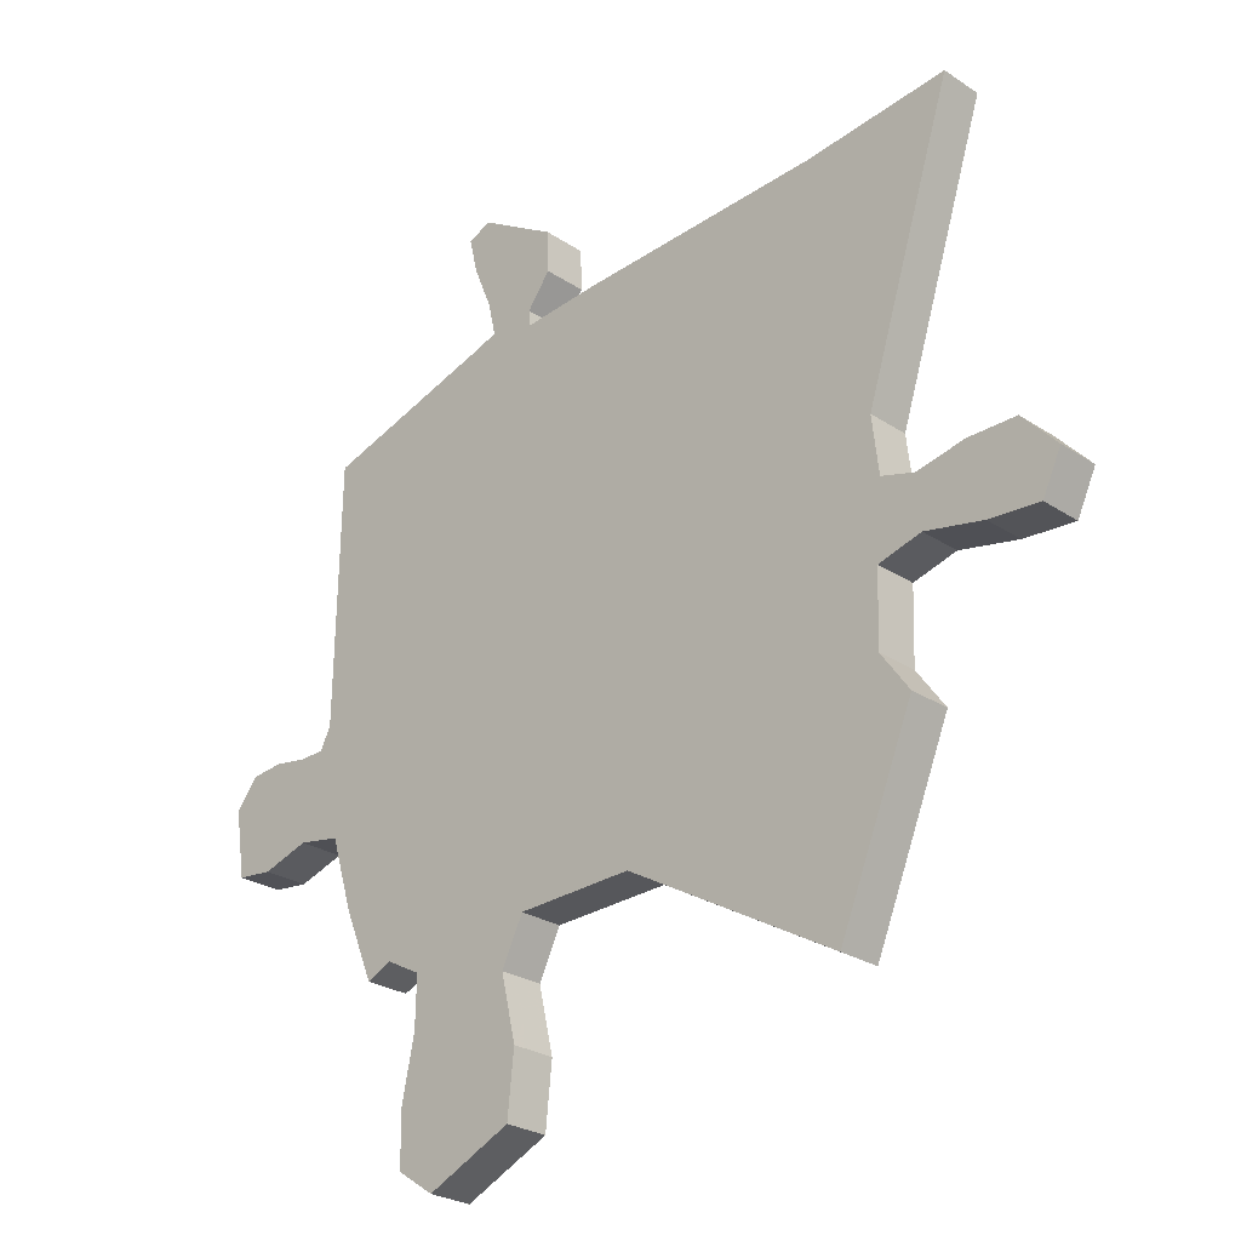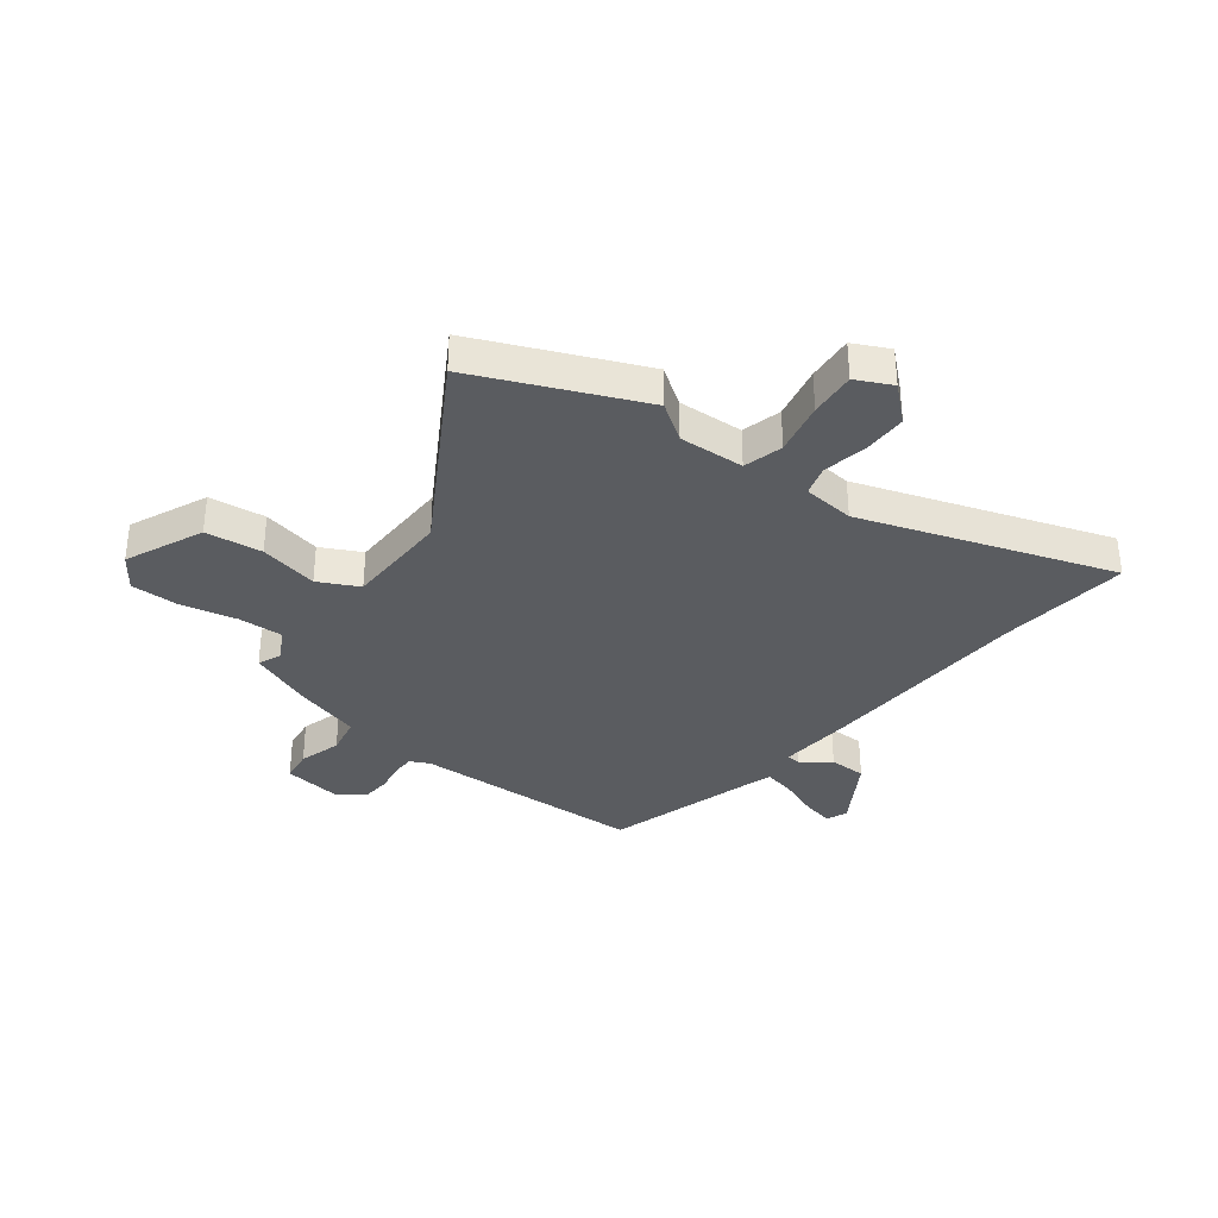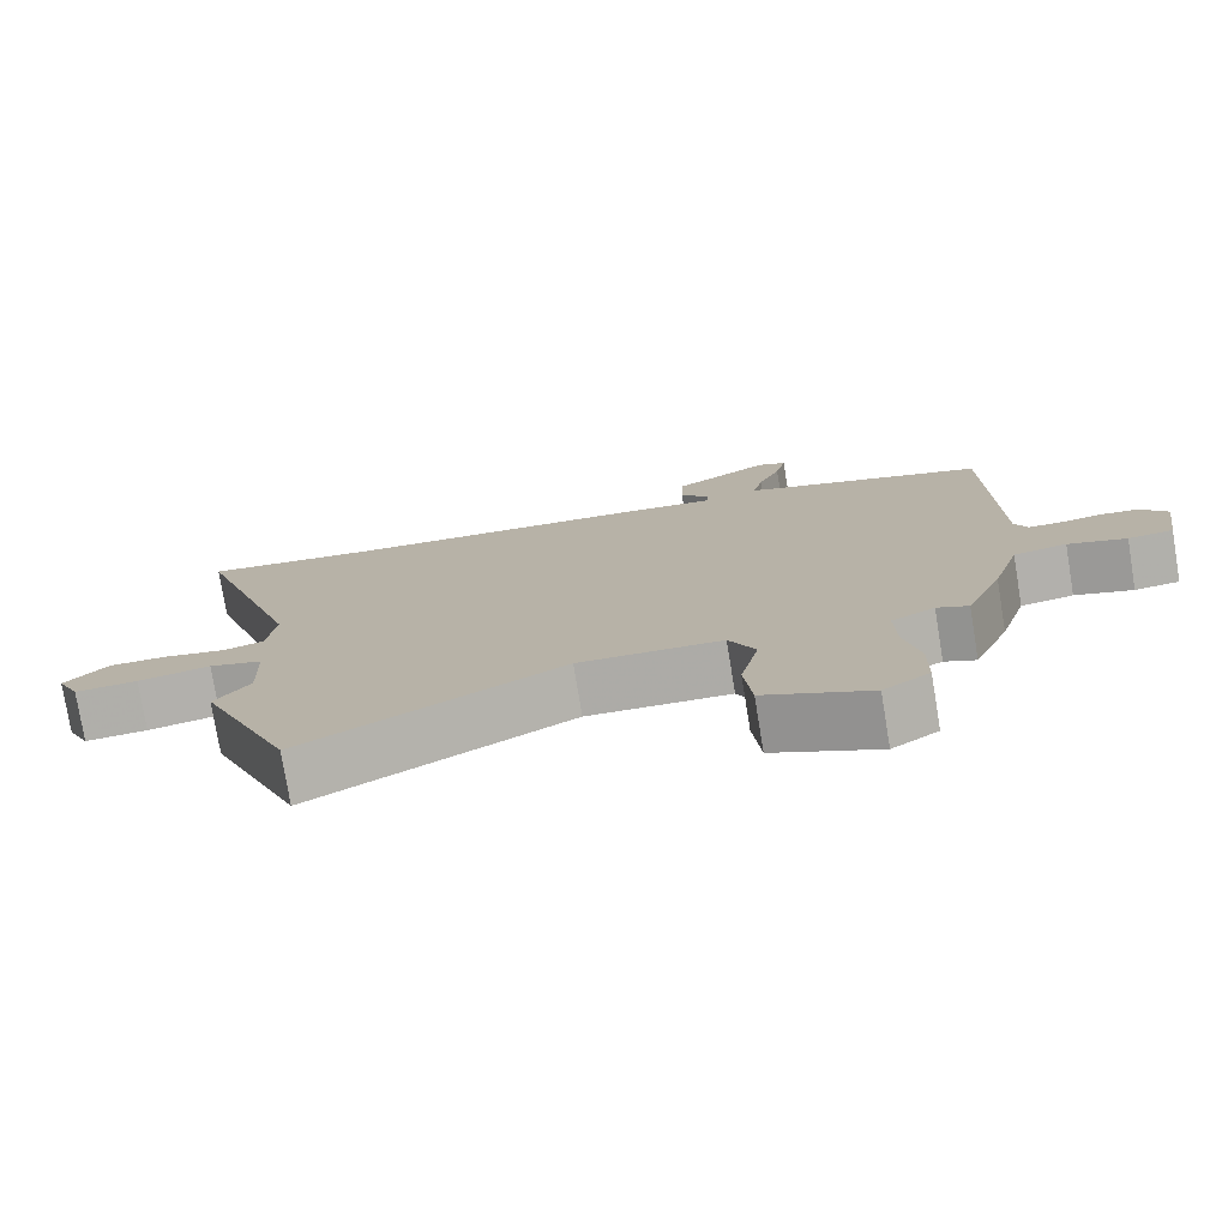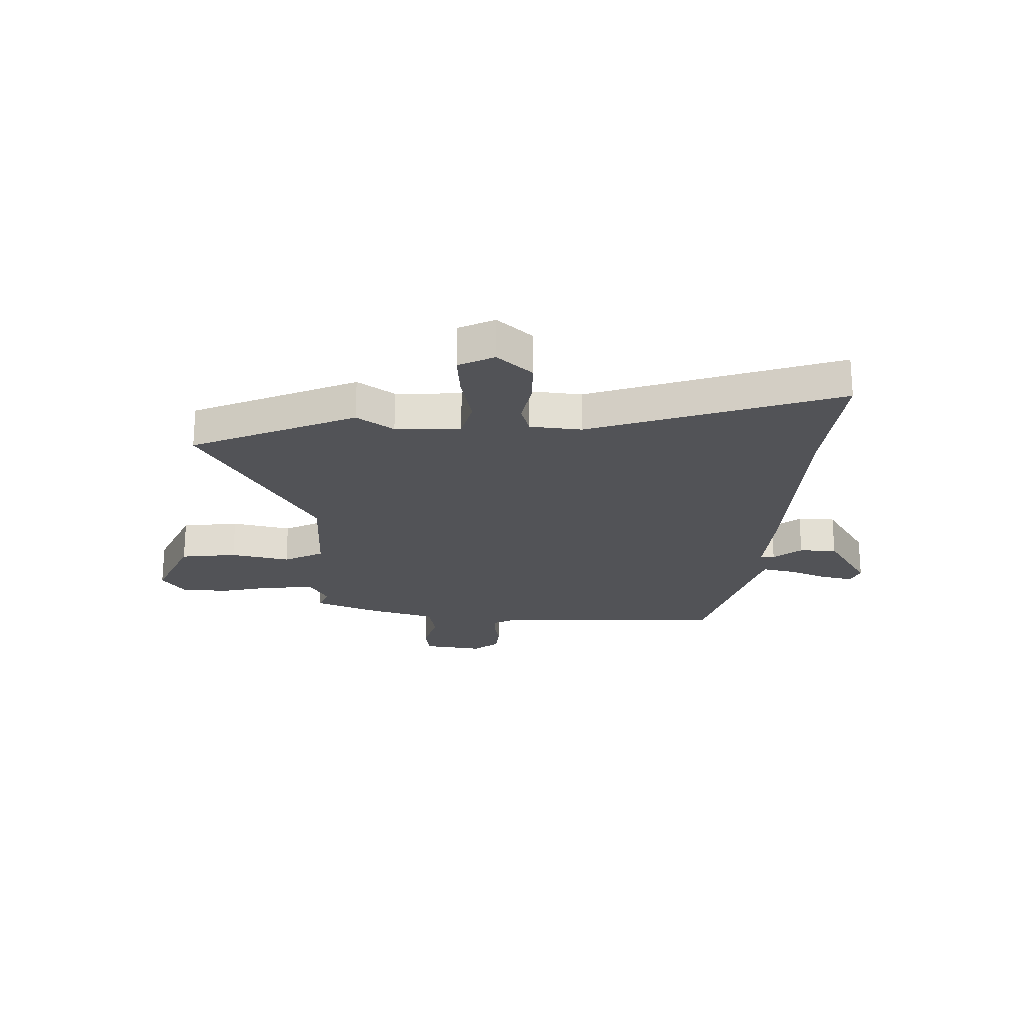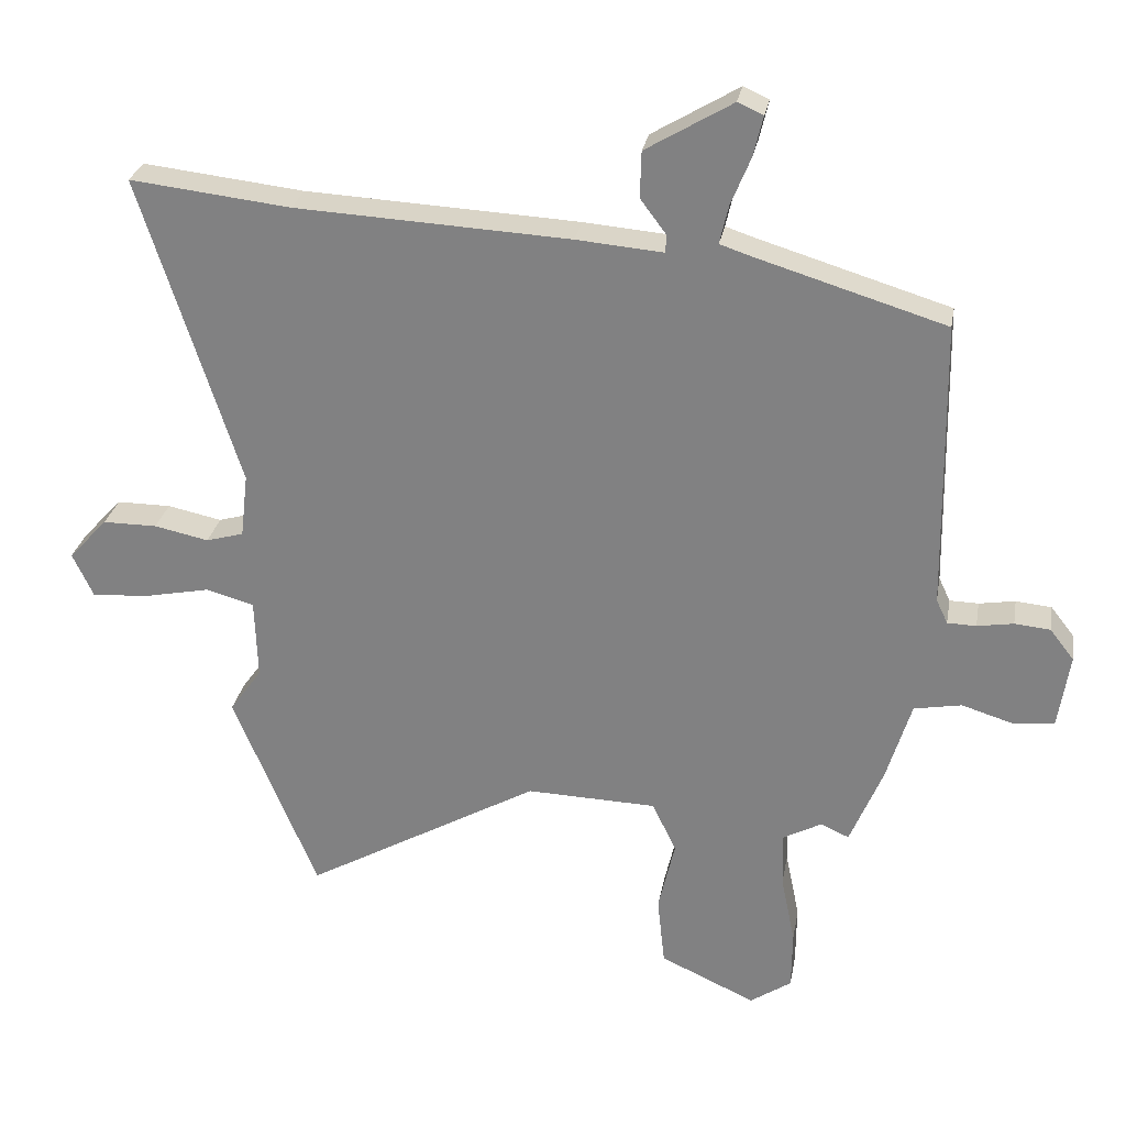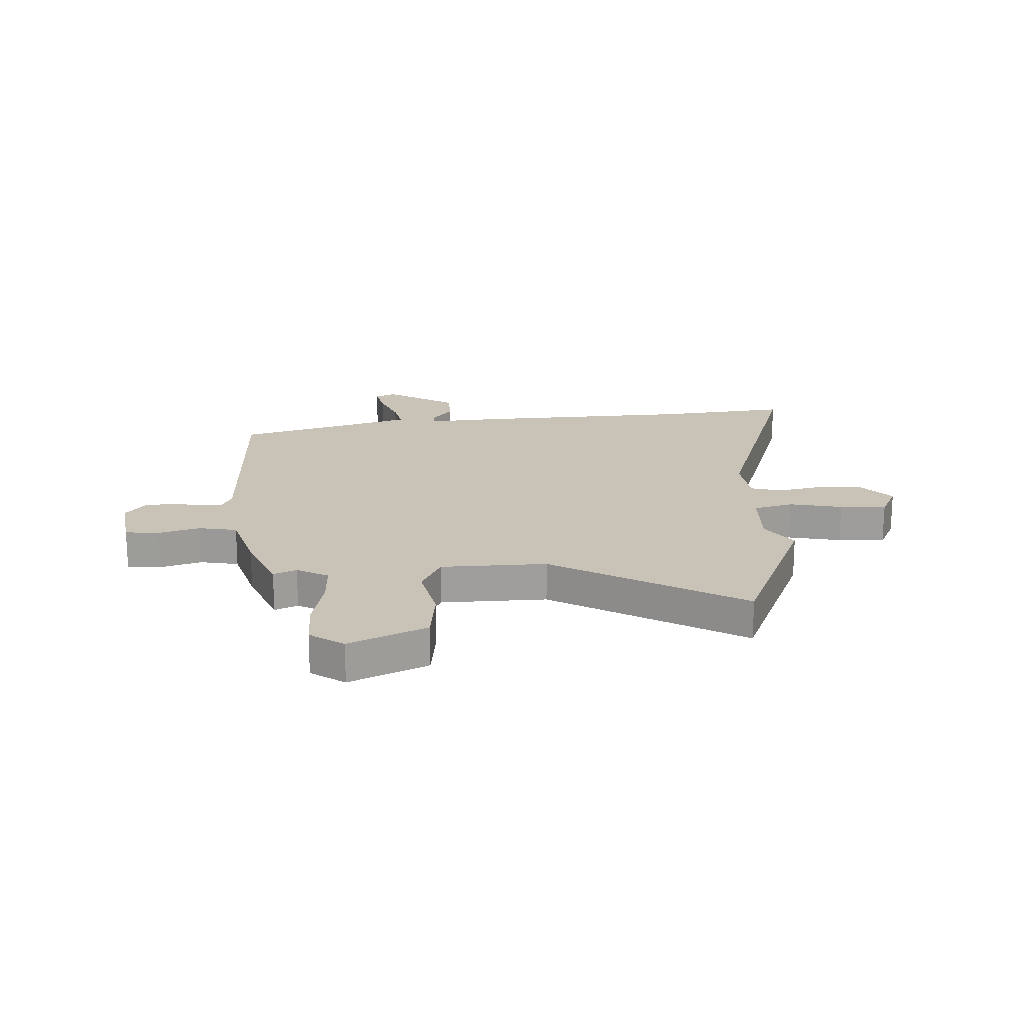
<metadata>
{"format":"obj","ext":"obj","renderer":"f3d","projection":"perspective","resolution":1024,"background":"white","views":[{"elev":-26.3,"azim":-136.1,"up":"+Z"},{"elev":-34.2,"azim":-126.6,"up":"+Y"},{"elev":-76.9,"azim":9.3,"up":"+Z"},{"elev":-22.3,"azim":-90.9,"up":"+Y"},{"elev":27.7,"azim":10.0,"up":"+Z"},{"elev":19.4,"azim":177.4,"up":"+Y"}]}
</metadata>
<code>
v -0.438 0.07 -0.65
v -0.563 0.07 -0.347
v -0.515 0.07 -0.28
v -0.519 0.07 -0.16
v -0.591 0.07 -0.14
v -0.689 0.07 -0.16
v -0.774 0.07 -0.166
v -0.805 0.07 -0.1
v -0.747 0.07 -0.037
v -0.666 0.07 -0.037
v -0.585 0.07 -0.054
v -0.529 0.07 -0.038
v -0.518 0.07 0.057
v -0.666 0.07 0.519
v -0.427 0.07 0.492
v -0.019 0.07 0.471
v 0.11 0.07 0.46
v 0.112 0.07 0.486
v 0.073 0.07 0.538
v 0.075 0.07 0.607
v 0.204 0.07 0.684
v 0.242 0.07 0.667
v 0.228 0.07 0.608
v 0.198 0.07 0.535
v 0.185 0.07 0.478
v 0.227 0.07 0.464
v 0.513 0.07 0.377
v 0.52 0.07 -0.054
v 0.537 0.07 -0.09
v 0.58 0.07 -0.091
v 0.634 0.07 -0.082
v 0.687 0.07 -0.087
v 0.723 0.07 -0.133
v 0.706 0.07 -0.244
v 0.646 0.07 -0.251
v 0.568 0.07 -0.227
v 0.497 0.07 -0.24
v 0.46 0.07 -0.361
v 0.411 0.07 -0.479
v 0.369 0.07 -0.46
v 0.311 0.07 -0.491
v 0.313 0.07 -0.574
v 0.334 0.07 -0.676
v 0.333 0.07 -0.765
v 0.271 0.07 -0.807
v 0.129 0.07 -0.742
v 0.118 0.07 -0.638
v 0.143 0.07 -0.53
v 0.107 0.07 -0.456
v -0.087 0.07 -0.45
v -0.438 0 -0.65
v -0.563 0 -0.347
v -0.515 0 -0.28
v -0.519 0 -0.16
v -0.591 0 -0.14
v -0.689 0 -0.16
v -0.774 0 -0.166
v -0.805 0 -0.1
v -0.747 0 -0.037
v -0.666 0 -0.037
v -0.585 0 -0.054
v -0.529 0 -0.038
v -0.518 0 0.057
v -0.666 0 0.519
v -0.427 0 0.492
v -0.019 0 0.471
v 0.11 0 0.46
v 0.112 0 0.486
v 0.073 0 0.538
v 0.075 0 0.607
v 0.204 0 0.684
v 0.242 0 0.667
v 0.228 0 0.608
v 0.198 0 0.535
v 0.185 0 0.478
v 0.227 0 0.464
v 0.513 0 0.377
v 0.52 0 -0.054
v 0.537 0 -0.09
v 0.58 0 -0.091
v 0.634 0 -0.082
v 0.687 0 -0.087
v 0.723 0 -0.133
v 0.706 0 -0.244
v 0.646 0 -0.251
v 0.568 0 -0.227
v 0.497 0 -0.24
v 0.46 0 -0.361
v 0.411 0 -0.479
v 0.369 0 -0.46
v 0.311 0 -0.491
v 0.313 0 -0.574
v 0.334 0 -0.676
v 0.333 0 -0.765
v 0.271 0 -0.807
v 0.129 0 -0.742
v 0.118 0 -0.638
v 0.143 0 -0.53
v 0.107 0 -0.456
v -0.087 0 -0.45
f 45 46 47 48
f 43 44 45 48
f 42 43 48 49
f 41 42 49
f 40 41 49
f 37 38 39 40
f 37 40 49 50
f 33 34 35 36
f 33 36 37
f 30 31 32 33
f 29 30 33 37
f 28 29 37 50
f 26 27 28 50
f 21 22 23 24
f 21 24 25
f 18 19 20 21
f 17 18 21 25
f 15 16 17
f 13 14 15
f 12 13 15 17
f 8 9 10 11
f 6 7 8 11
f 5 6 11 12
f 4 5 12 17
f 50 1 2 3
f 17 25 26 50
f 3 4 17 50
f 98 97 96 95
f 98 95 94 93
f 99 98 93 92
f 99 92 91
f 99 91 90
f 90 89 88 87
f 100 99 90 87
f 86 85 84 83
f 87 86 83
f 83 82 81 80
f 87 83 80 79
f 100 87 79 78
f 100 78 77 76
f 74 73 72 71
f 75 74 71
f 71 70 69 68
f 75 71 68 67
f 67 66 65
f 65 64 63
f 67 65 63 62
f 61 60 59 58
f 61 58 57 56
f 62 61 56 55
f 67 62 55 54
f 53 52 51 100
f 100 76 75 67
f 100 67 54 53
f 1 51 52 2
f 2 52 53 3
f 3 53 54 4
f 4 54 55 5
f 5 55 56 6
f 6 56 57 7
f 7 57 58 8
f 8 58 59 9
f 9 59 60 10
f 10 60 61 11
f 11 61 62 12
f 12 62 63 13
f 13 63 64 14
f 14 64 65 15
f 15 65 66 16
f 16 66 67 17
f 17 67 68 18
f 18 68 69 19
f 19 69 70 20
f 20 70 71 21
f 21 71 72 22
f 22 72 73 23
f 23 73 74 24
f 24 74 75 25
f 25 75 76 26
f 26 76 77 27
f 27 77 78 28
f 28 78 79 29
f 29 79 80 30
f 30 80 81 31
f 31 81 82 32
f 32 82 83 33
f 33 83 84 34
f 34 84 85 35
f 35 85 86 36
f 36 86 87 37
f 37 87 88 38
f 38 88 89 39
f 39 89 90 40
f 40 90 91 41
f 41 91 92 42
f 42 92 93 43
f 43 93 94 44
f 44 94 95 45
f 45 95 96 46
f 46 96 97 47
f 47 97 98 48
f 48 98 99 49
f 49 99 100 50
f 50 100 51 1

</code>
